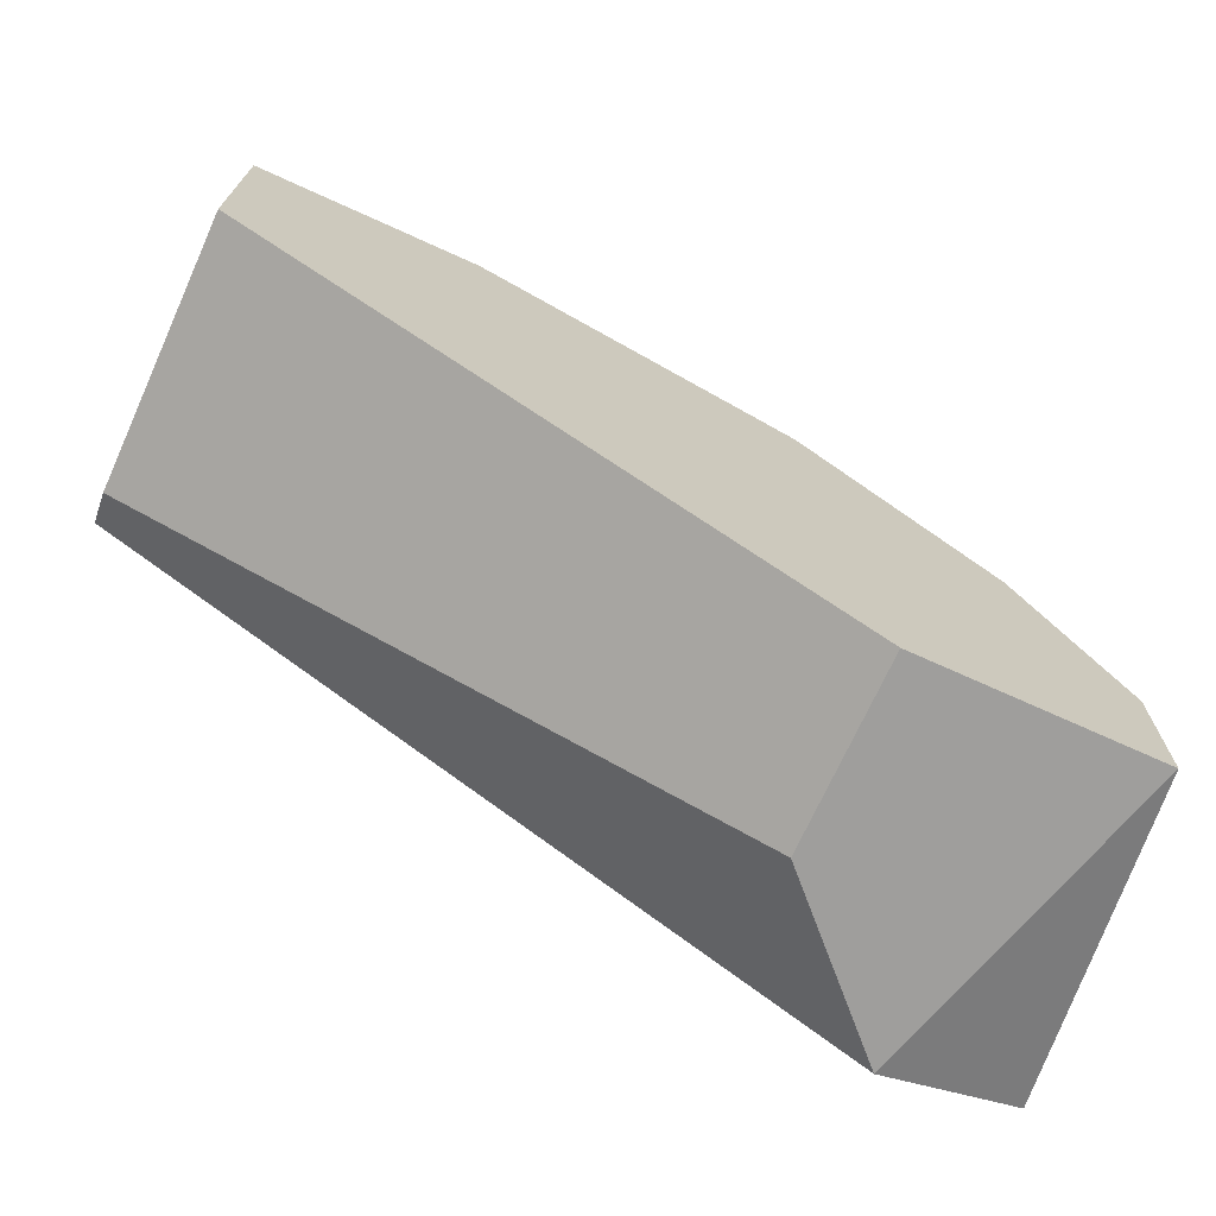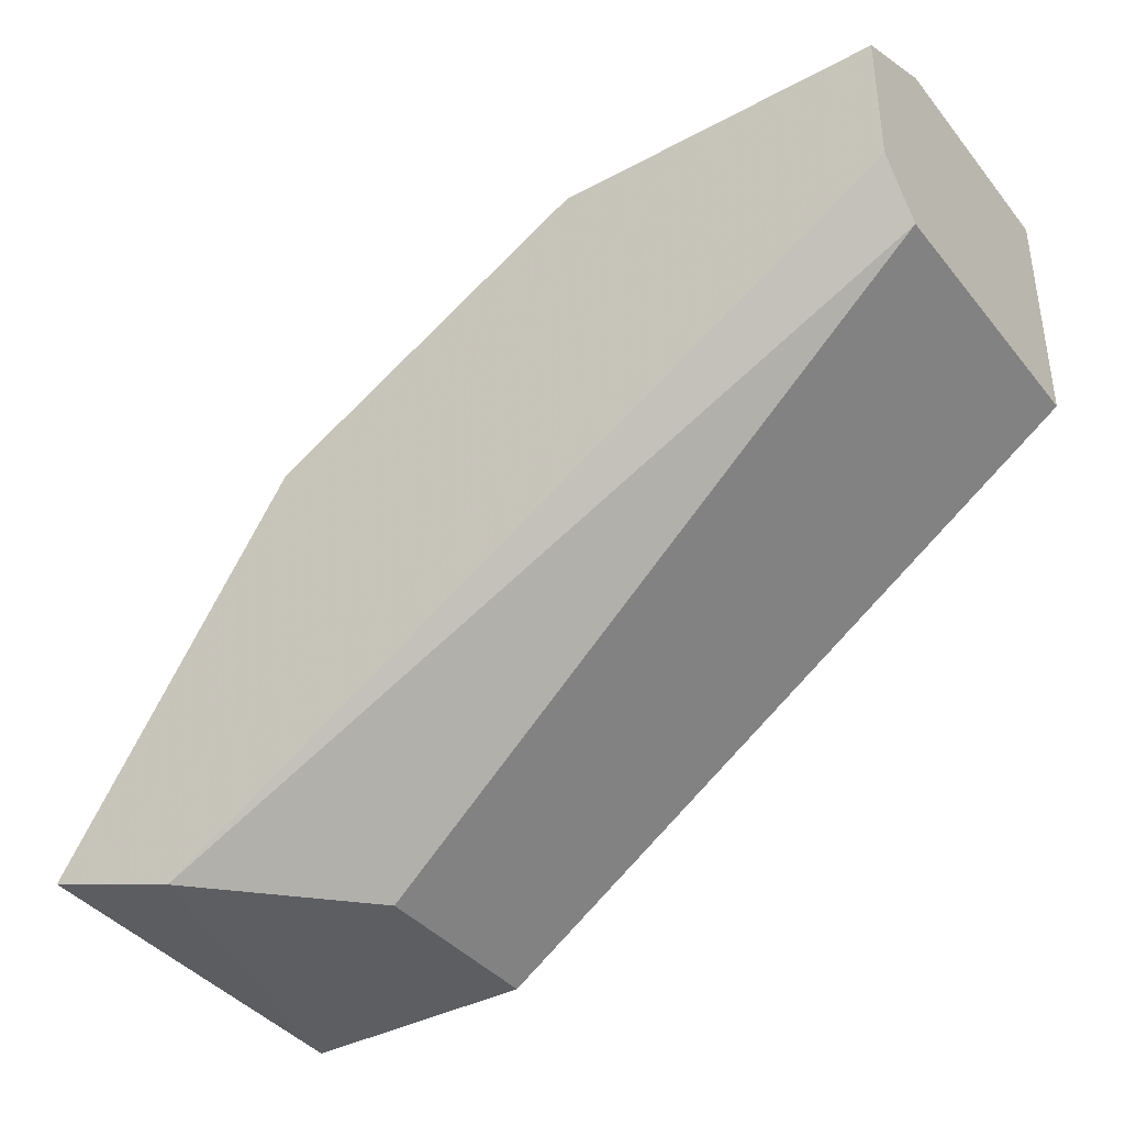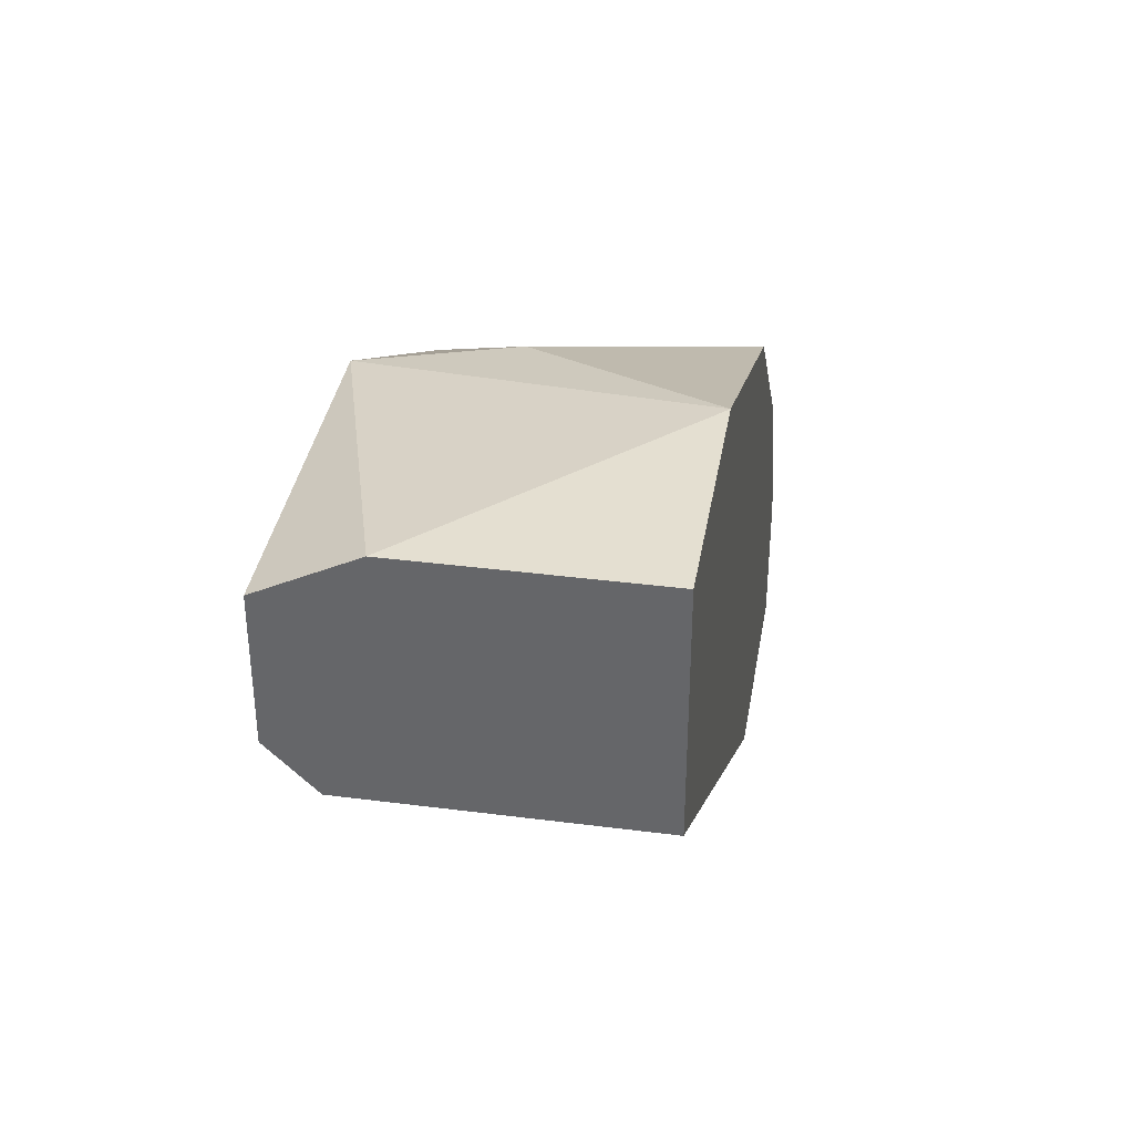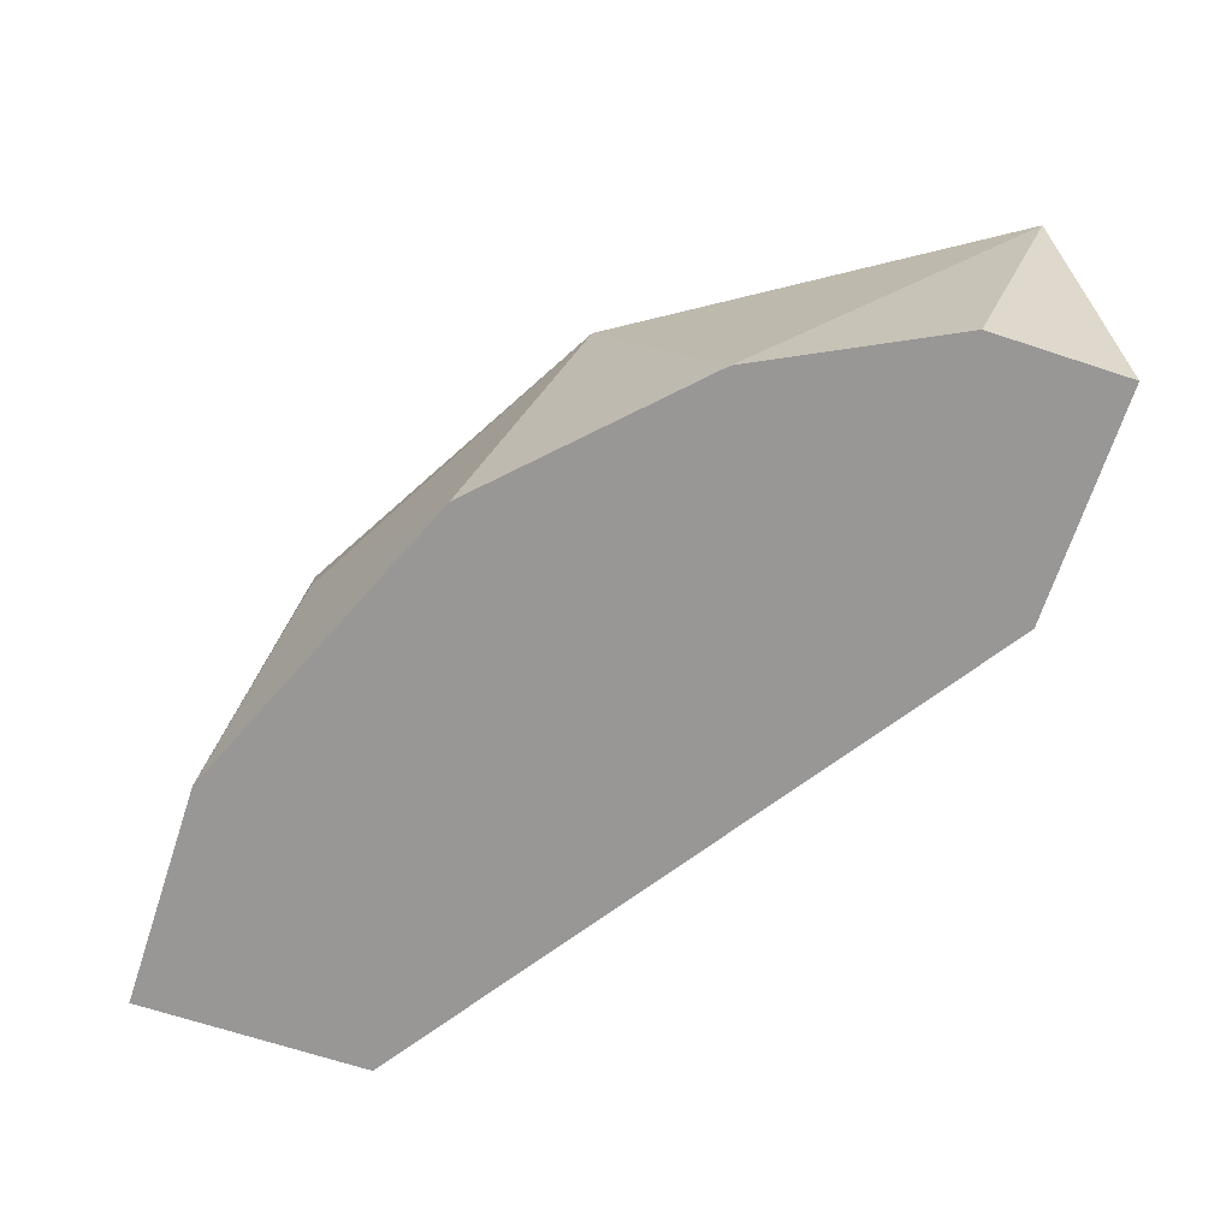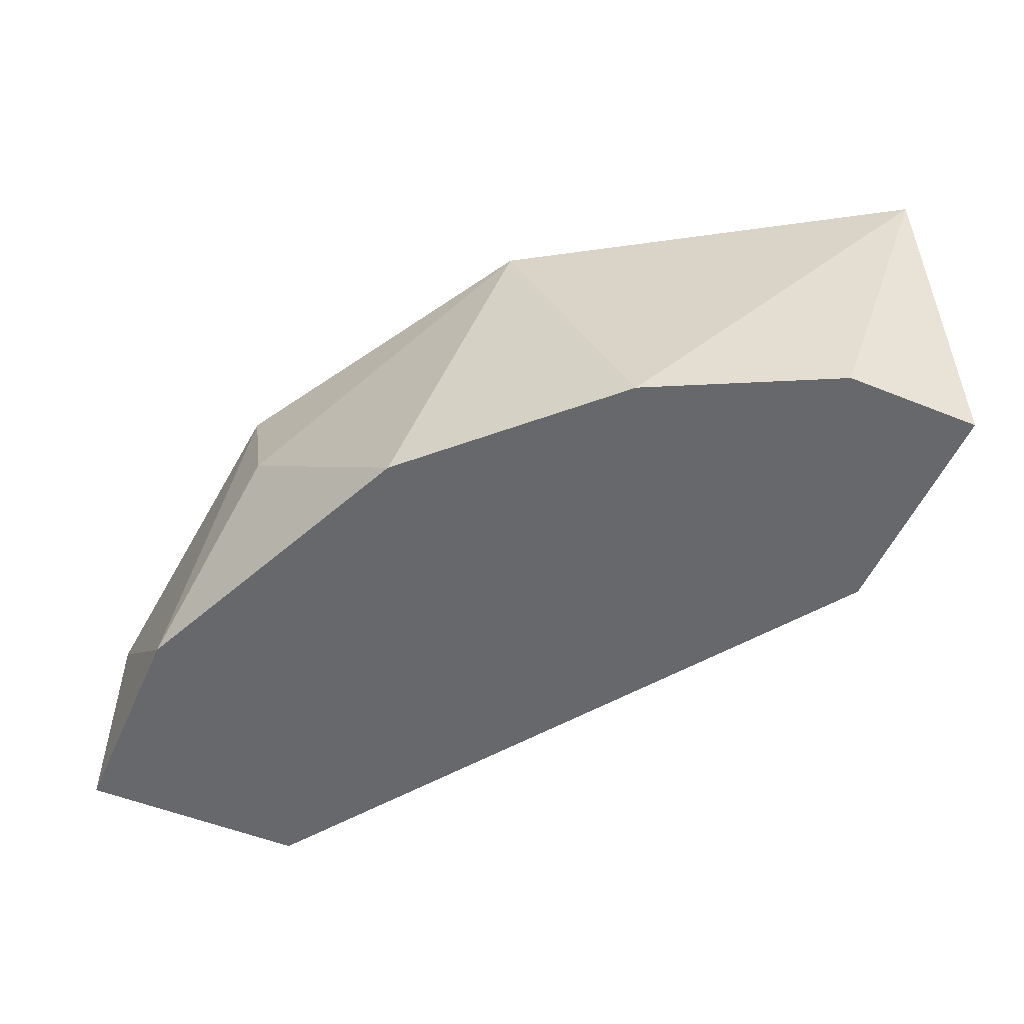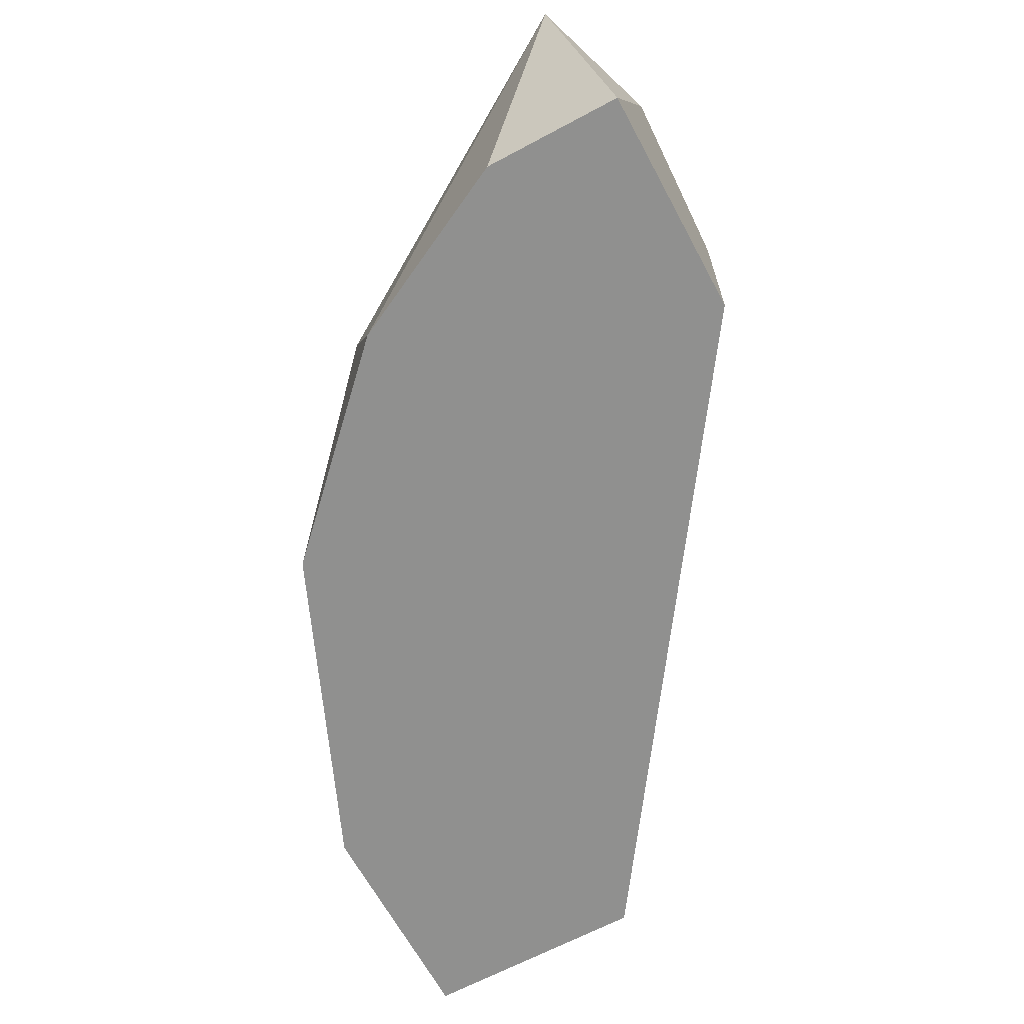
<metadata>
{"format":"obj","ext":"obj","renderer":"f3d","projection":"perspective","resolution":1024,"background":"white","views":[{"elev":-71.0,"azim":-24.4,"up":"+Z"},{"elev":-38.2,"azim":-145.6,"up":"+Z"},{"elev":36.7,"azim":-80.5,"up":"+Z"},{"elev":-68.3,"azim":71.8,"up":"+Y"},{"elev":-52.5,"azim":66.5,"up":"+Y"},{"elev":-65.6,"azim":118.3,"up":"+Y"}]}
</metadata>
<code>
v -0.000581 0.008088 0.004938
v -0.000581 0.004267 0.004938
v 0.004199 0.004267 0.007808
v 0.004199 0.004267 0.004938
v -0.001535 0.004267 0.01545
v -0.005357 0.008088 0.01736
v 0.000375 0.01096 0.01354
v -0.008224 0.004267 0.01832
v 0.005155 0.01096 0.005895
v -0.013 0.01096 0.01736
v -0.013 0.01096 0.01449
v -0.013 0.009045 0.01832
v -0.013 0.01 0.01354
v -0.013 0.004267 0.01832
v -0.013 0.004267 0.01354
v -0.006311 0.01096 0.01736
v 0.002286 0.01096 0.004938
v 0.002286 0.004267 0.01163
f 18 4 3
f 1 2 15
f 15 2 18
f 15 18 14
f 11 15 14
f 9 11 7
f 18 9 7
f 11 14 10
f 7 11 10
f 2 1 4
f 18 2 4
f 14 18 5
f 7 6 5
f 18 7 5
f 11 9 17
f 4 1 17
f 9 4 17
f 6 7 16
f 7 10 16
f 1 15 13
f 15 11 13
f 17 1 13
f 11 17 13
f 14 5 8
f 5 6 8
f 6 16 8
f 8 16 12
f 10 14 12
f 16 10 12
f 14 8 12
f 9 18 3
f 4 9 3

</code>
